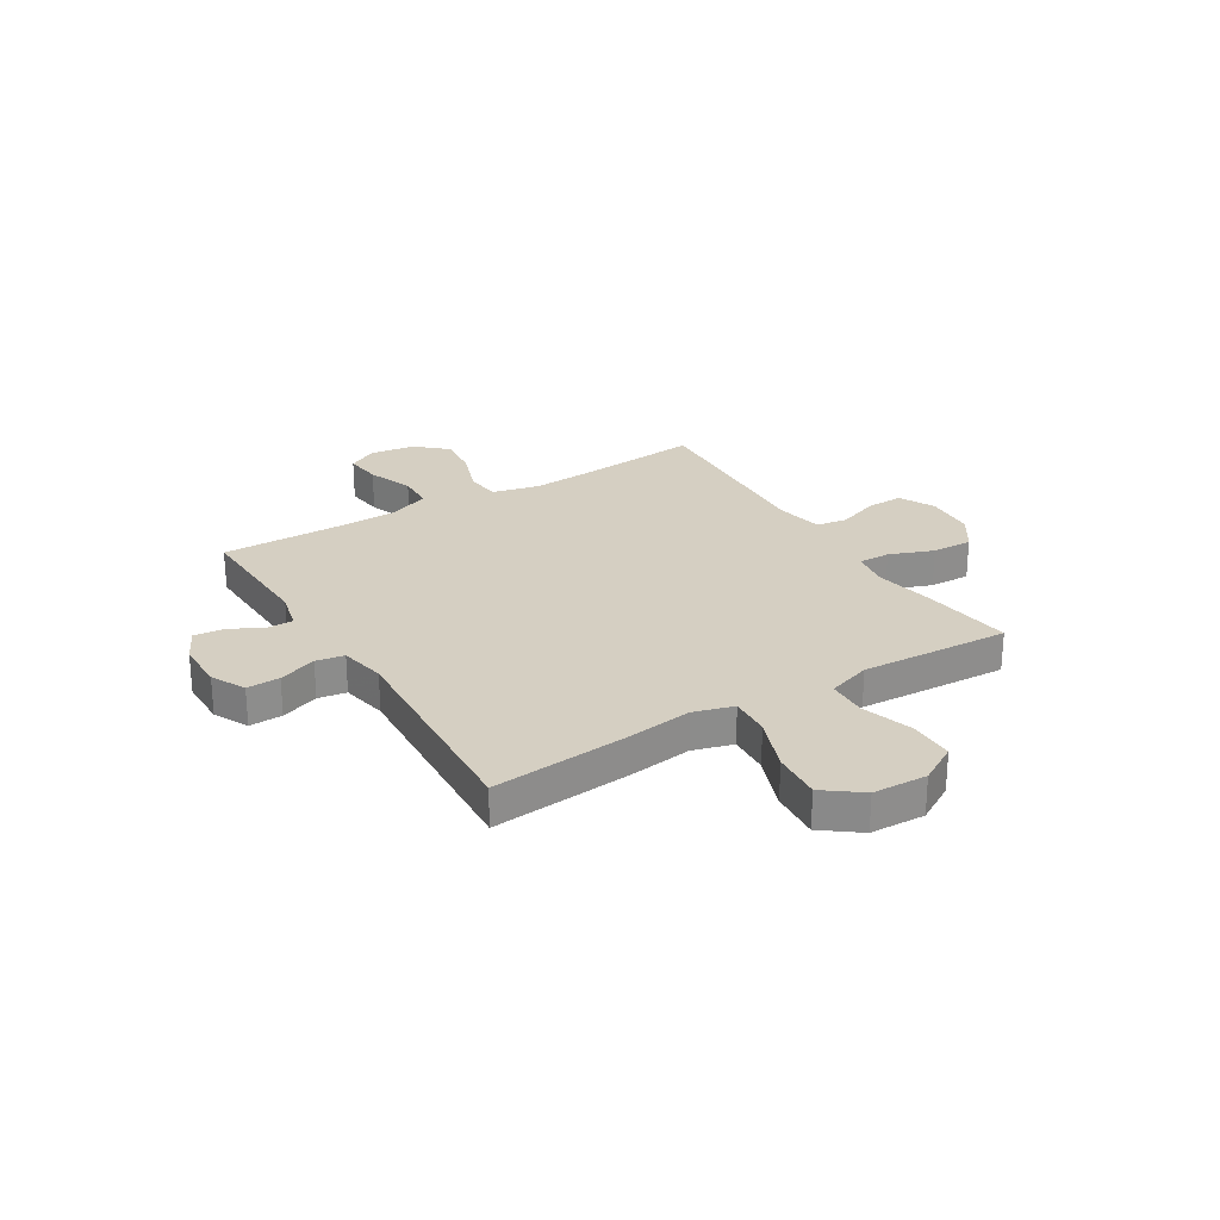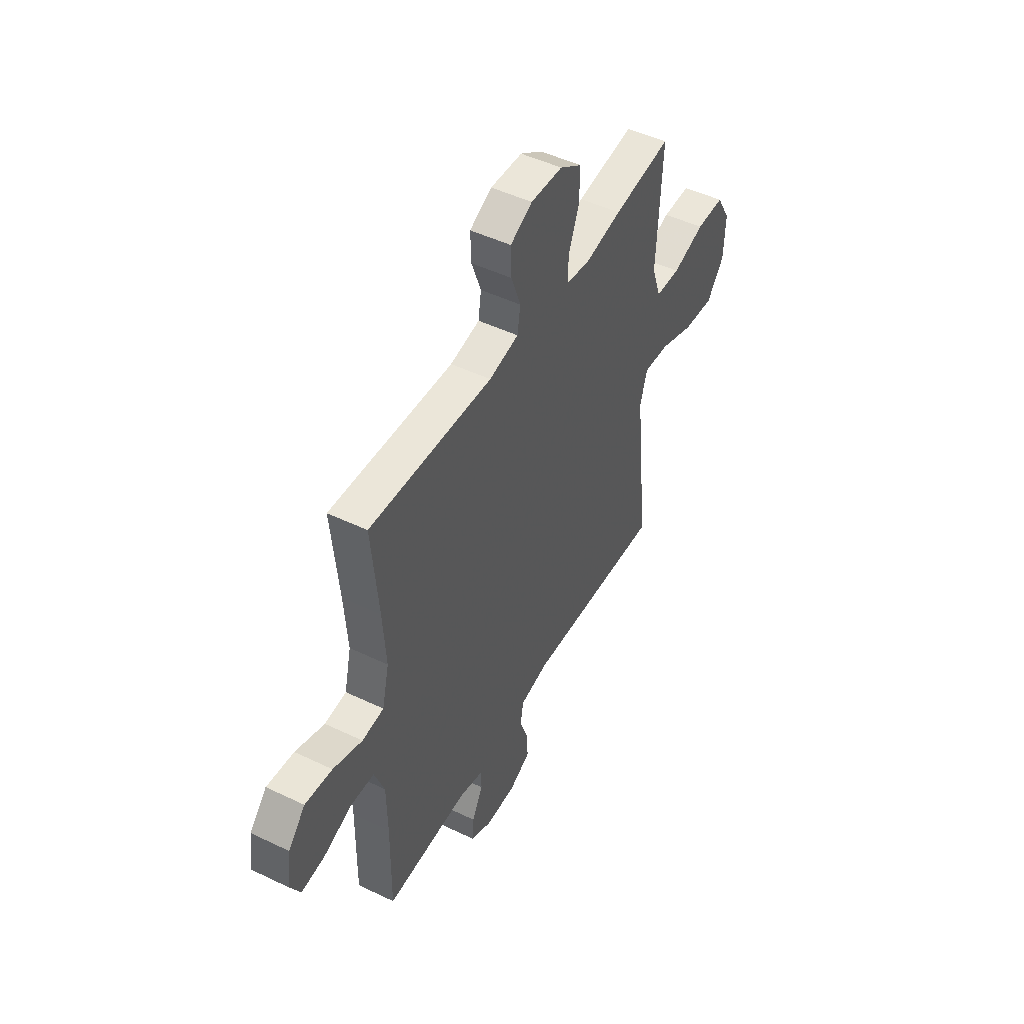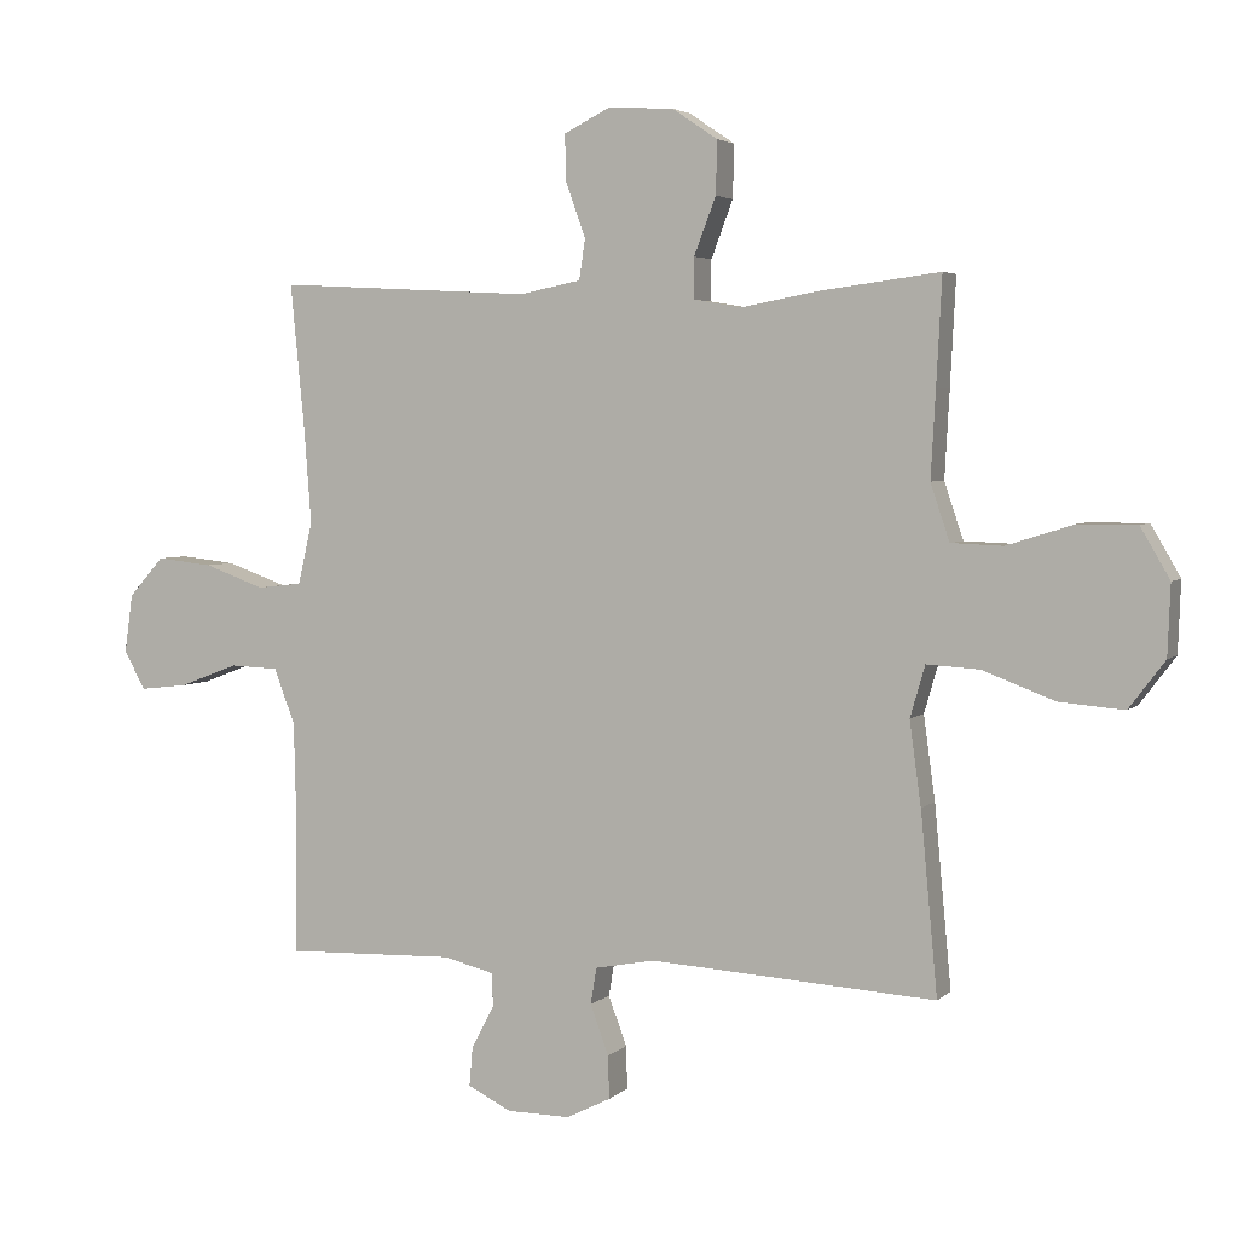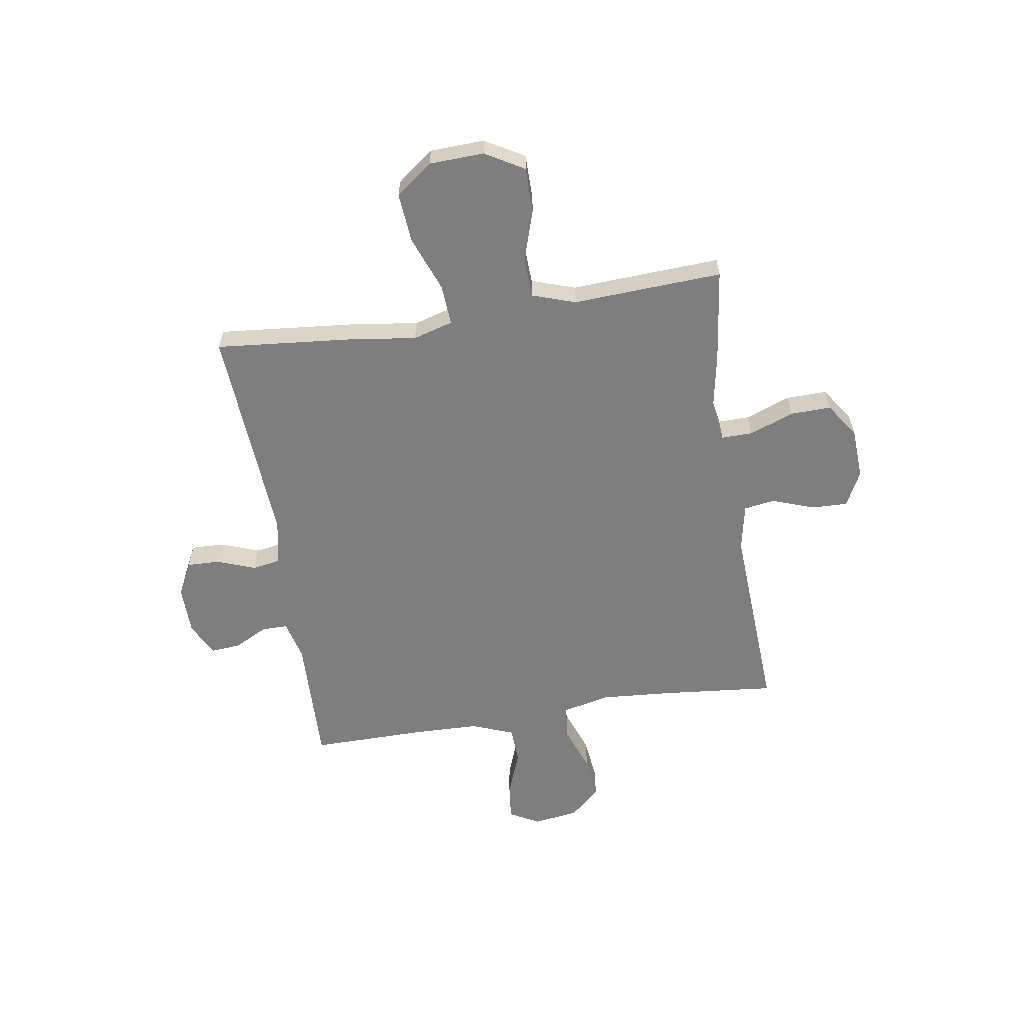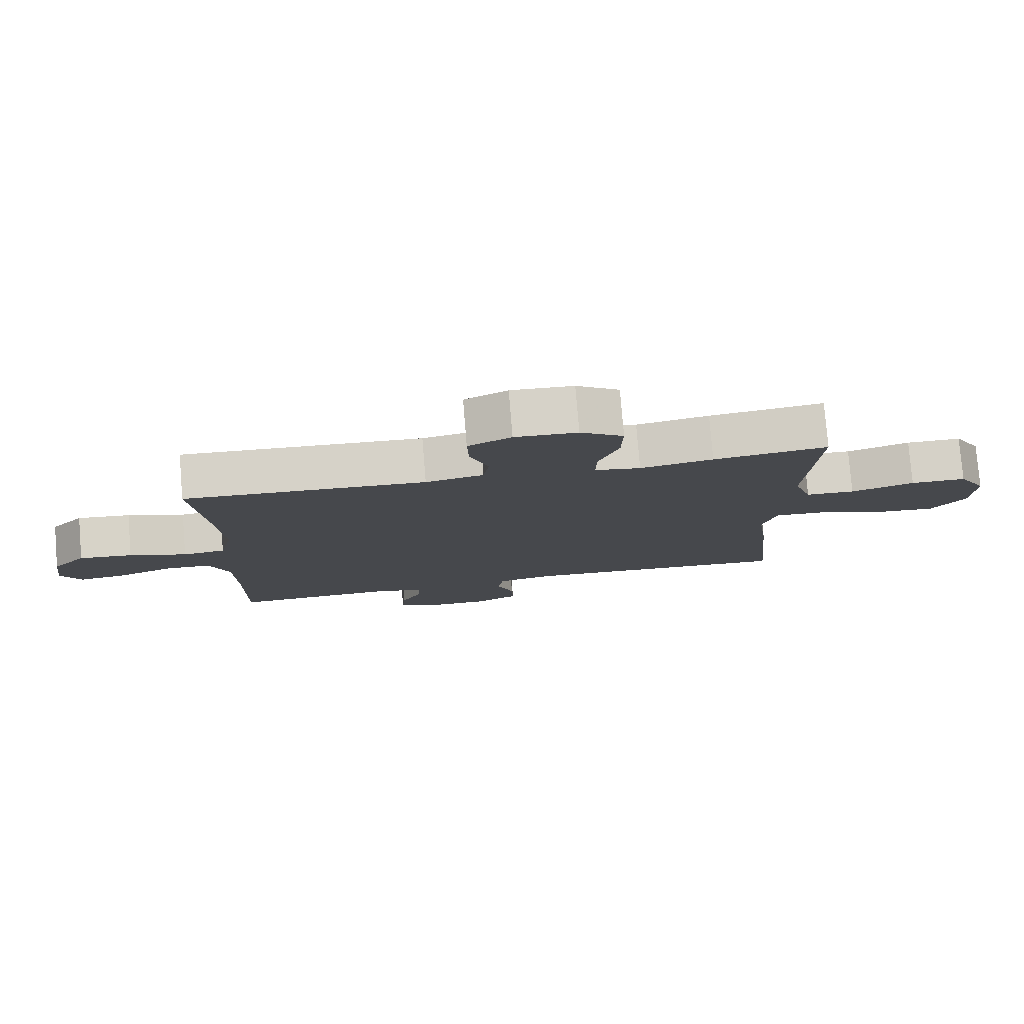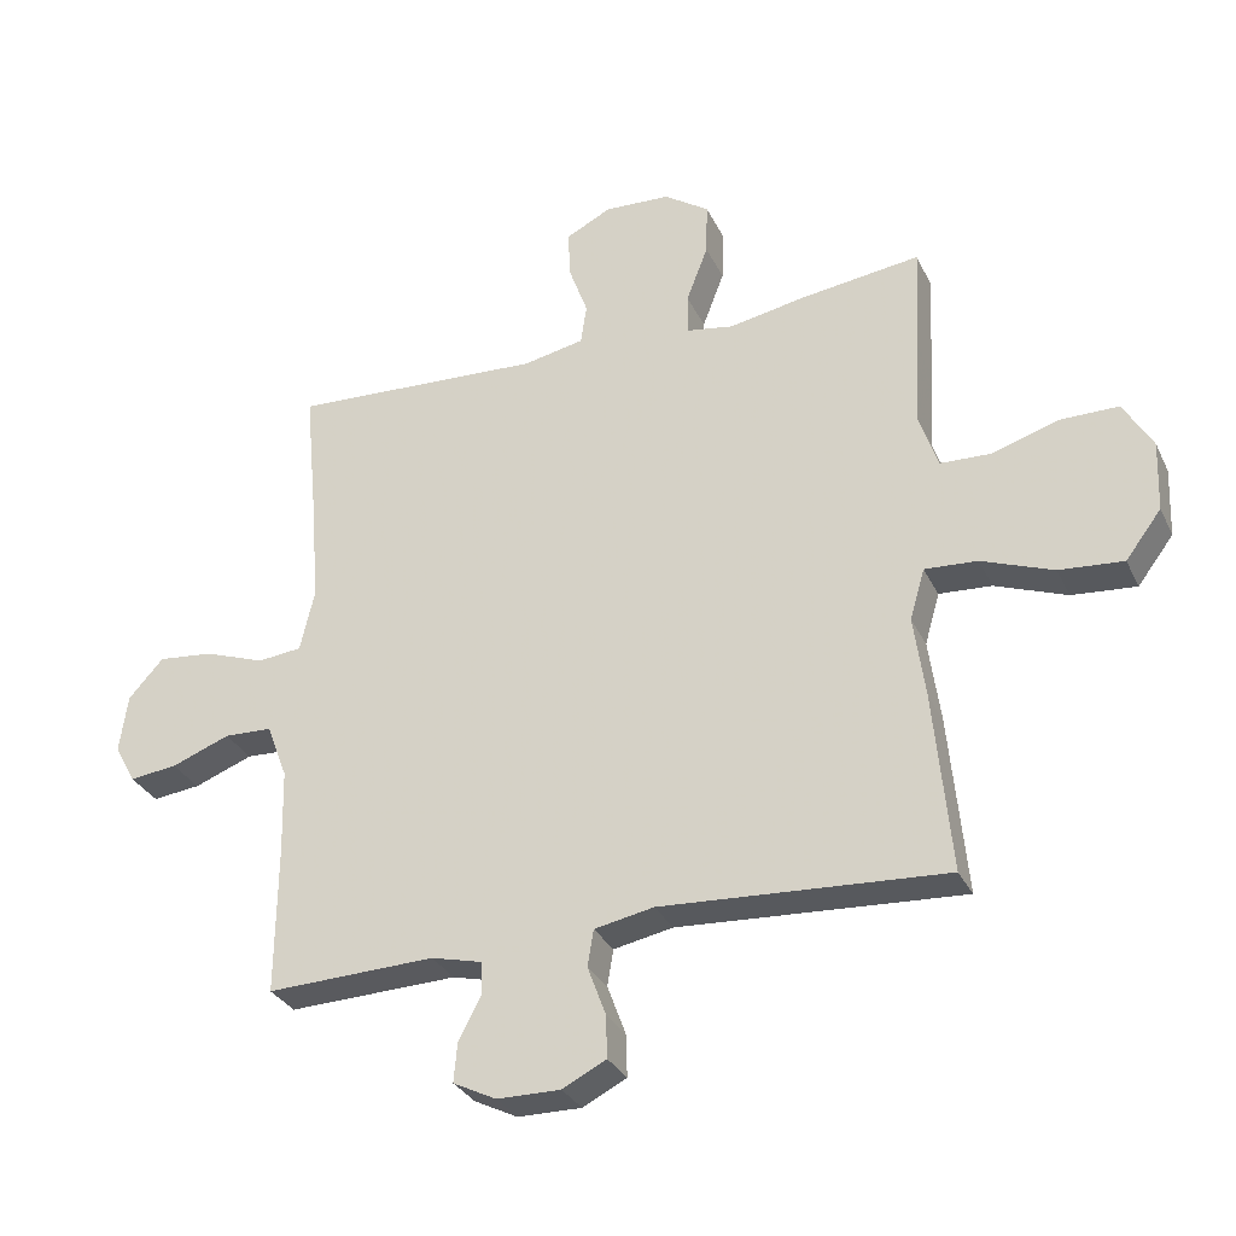
<metadata>
{"format":"obj","ext":"obj","renderer":"f3d","projection":"perspective","resolution":1024,"background":"white","views":[{"elev":25.9,"azim":-121.5,"up":"+Y"},{"elev":48.4,"azim":118.2,"up":"+Z"},{"elev":3.9,"azim":-157.9,"up":"+Z"},{"elev":-59.5,"azim":-81.0,"up":"+Y"},{"elev":78.7,"azim":175.3,"up":"+Z"},{"elev":-31.0,"azim":-157.7,"up":"+Z"}]}
</metadata>
<code>
v -0.5 0.07 0.5
v -0.323 0.07 0.477
v -0.21 0.07 0.456
v -0.139 0.07 0.468
v -0.14 0.07 0.528
v -0.172 0.07 0.612
v -0.174 0.07 0.69
v -0.107 0.07 0.735
v -0.01 0.07 0.74
v 0.057 0.07 0.706
v 0.055 0.07 0.637
v 0.026 0.07 0.557
v 0.035 0.07 0.498
v 0.125 0.07 0.48
v 0.5 0.07 0.5
v 0.479 0.07 0.282
v 0.469 0.07 0.146
v 0.49 0.07 0.055
v 0.556 0.07 0.048
v 0.645 0.07 0.08
v 0.728 0.07 0.089
v 0.78 0.07 0.031
v 0.792 0.07 -0.055
v 0.761 0.07 -0.112
v 0.69 0.07 -0.104
v 0.603 0.07 -0.071
v 0.532 0.07 -0.074
v 0.501 0.07 -0.155
v 0.498 0.07 -0.281
v 0.5 0.07 -0.5
v 0.25 0.07 -0.492
v 0.174 0.07 -0.511
v 0.174 0.07 -0.56
v 0.207 0.07 -0.624
v 0.212 0.07 -0.681
v 0.148 0.07 -0.713
v 0.054 0.07 -0.714
v -0.011 0.07 -0.681
v -0.009 0.07 -0.618
v 0.018 0.07 -0.545
v 0.009 0.07 -0.491
v -0.079 0.07 -0.474
v -0.5 0.07 -0.5
v -0.475 0.07 -0.234
v -0.458 0.07 -0.111
v -0.48 0.07 -0.035
v -0.558 0.07 -0.04
v -0.664 0.07 -0.08
v -0.759 0.07 -0.088
v -0.812 0.07 -0.018
v -0.816 0.07 0.086
v -0.773 0.07 0.16
v -0.687 0.07 0.16
v -0.589 0.07 0.129
v -0.513 0.07 0.132
v -0.485 0.07 0.215
v -0.492 0.07 0.343
v -0.5 0 0.5
v -0.323 0 0.477
v -0.21 0 0.456
v -0.139 0 0.468
v -0.14 0 0.528
v -0.172 0 0.612
v -0.174 0 0.69
v -0.107 0 0.735
v -0.01 0 0.74
v 0.057 0 0.706
v 0.055 0 0.637
v 0.026 0 0.557
v 0.035 0 0.498
v 0.125 0 0.48
v 0.5 0 0.5
v 0.479 0 0.282
v 0.469 0 0.146
v 0.49 0 0.055
v 0.556 0 0.048
v 0.645 0 0.08
v 0.728 0 0.089
v 0.78 0 0.031
v 0.792 0 -0.055
v 0.761 0 -0.112
v 0.69 0 -0.104
v 0.603 0 -0.071
v 0.532 0 -0.074
v 0.501 0 -0.155
v 0.498 0 -0.281
v 0.5 0 -0.5
v 0.25 0 -0.492
v 0.174 0 -0.511
v 0.174 0 -0.56
v 0.207 0 -0.624
v 0.212 0 -0.681
v 0.148 0 -0.713
v 0.054 0 -0.714
v -0.011 0 -0.681
v -0.009 0 -0.618
v 0.018 0 -0.545
v 0.009 0 -0.491
v -0.079 0 -0.474
v -0.5 0 -0.5
v -0.475 0 -0.234
v -0.458 0 -0.111
v -0.48 0 -0.035
v -0.558 0 -0.04
v -0.664 0 -0.08
v -0.759 0 -0.088
v -0.812 0 -0.018
v -0.816 0 0.086
v -0.773 0 0.16
v -0.687 0 0.16
v -0.589 0 0.129
v -0.513 0 0.132
v -0.485 0 0.215
v -0.492 0 0.343
f 56 57 1 2
f 55 56 2 3
f 51 52 53 54
f 51 54 55
f 50 51 55
f 47 48 49 50
f 46 47 50 55
f 45 46 55 3
f 42 43 44 45
f 41 42 45 3
f 37 38 39 40
f 37 40 41
f 36 37 41
f 33 34 35 36
f 32 33 36 41
f 31 32 41 3
f 29 30 31 3
f 23 24 25 26
f 23 26 27
f 22 23 27
f 19 20 21 22
f 19 22 27
f 18 19 27 28
f 14 15 16
f 13 14 16 17
f 9 10 11 12
f 9 12 13
f 8 9 13
f 5 6 7 8
f 4 5 8 13
f 28 29 3 4
f 17 18 28
f 4 13 17 28
f 59 58 114 113
f 60 59 113 112
f 111 110 109 108
f 112 111 108
f 112 108 107
f 107 106 105 104
f 112 107 104 103
f 60 112 103 102
f 102 101 100 99
f 60 102 99 98
f 97 96 95 94
f 98 97 94
f 98 94 93
f 93 92 91 90
f 98 93 90 89
f 60 98 89 88
f 60 88 87 86
f 83 82 81 80
f 84 83 80
f 84 80 79
f 79 78 77 76
f 84 79 76
f 85 84 76 75
f 73 72 71
f 74 73 71 70
f 69 68 67 66
f 70 69 66
f 70 66 65
f 65 64 63 62
f 70 65 62 61
f 61 60 86 85
f 85 75 74
f 85 74 70 61
f 1 58 59 2
f 2 59 60 3
f 3 60 61 4
f 4 61 62 5
f 5 62 63 6
f 6 63 64 7
f 7 64 65 8
f 8 65 66 9
f 9 66 67 10
f 10 67 68 11
f 11 68 69 12
f 12 69 70 13
f 13 70 71 14
f 14 71 72 15
f 15 72 73 16
f 16 73 74 17
f 17 74 75 18
f 18 75 76 19
f 19 76 77 20
f 20 77 78 21
f 21 78 79 22
f 22 79 80 23
f 23 80 81 24
f 24 81 82 25
f 25 82 83 26
f 26 83 84 27
f 27 84 85 28
f 28 85 86 29
f 29 86 87 30
f 30 87 88 31
f 31 88 89 32
f 32 89 90 33
f 33 90 91 34
f 34 91 92 35
f 35 92 93 36
f 36 93 94 37
f 37 94 95 38
f 38 95 96 39
f 39 96 97 40
f 40 97 98 41
f 41 98 99 42
f 42 99 100 43
f 43 100 101 44
f 44 101 102 45
f 45 102 103 46
f 46 103 104 47
f 47 104 105 48
f 48 105 106 49
f 49 106 107 50
f 50 107 108 51
f 51 108 109 52
f 52 109 110 53
f 53 110 111 54
f 54 111 112 55
f 55 112 113 56
f 56 113 114 57
f 57 114 58 1

</code>
